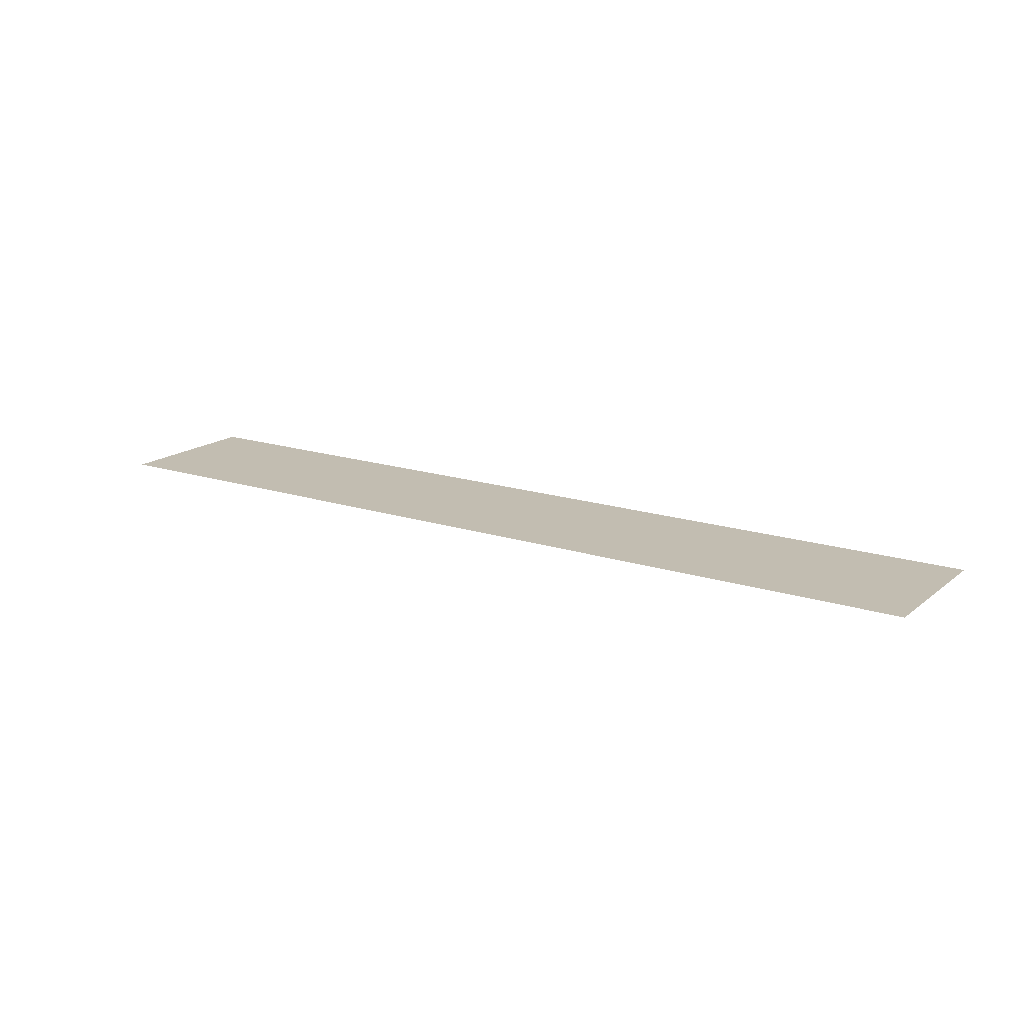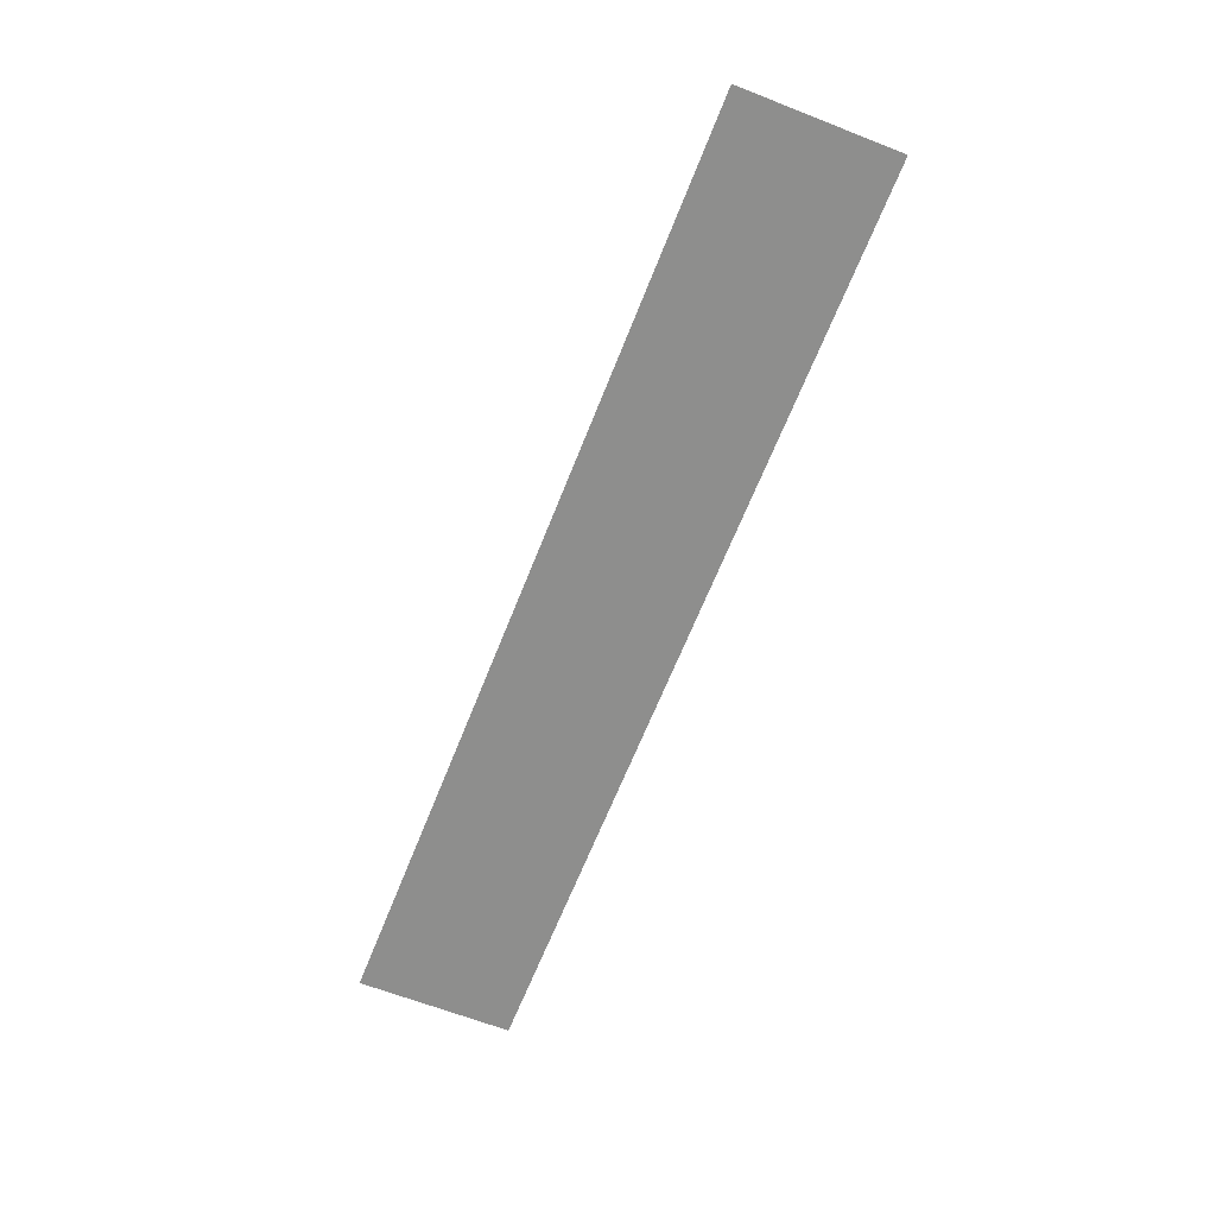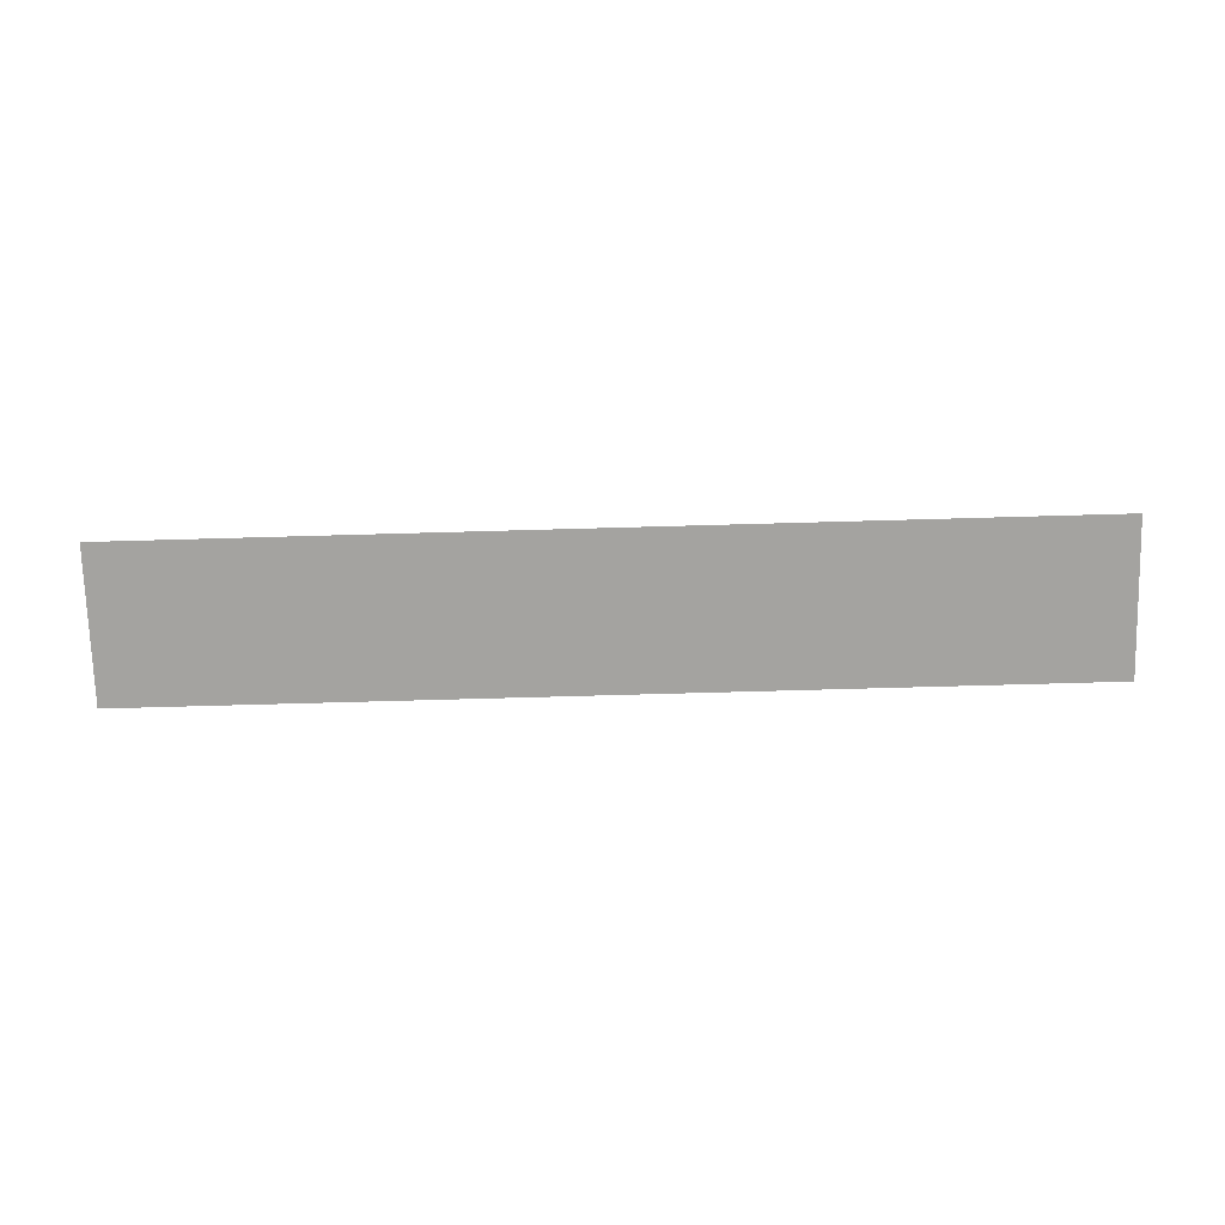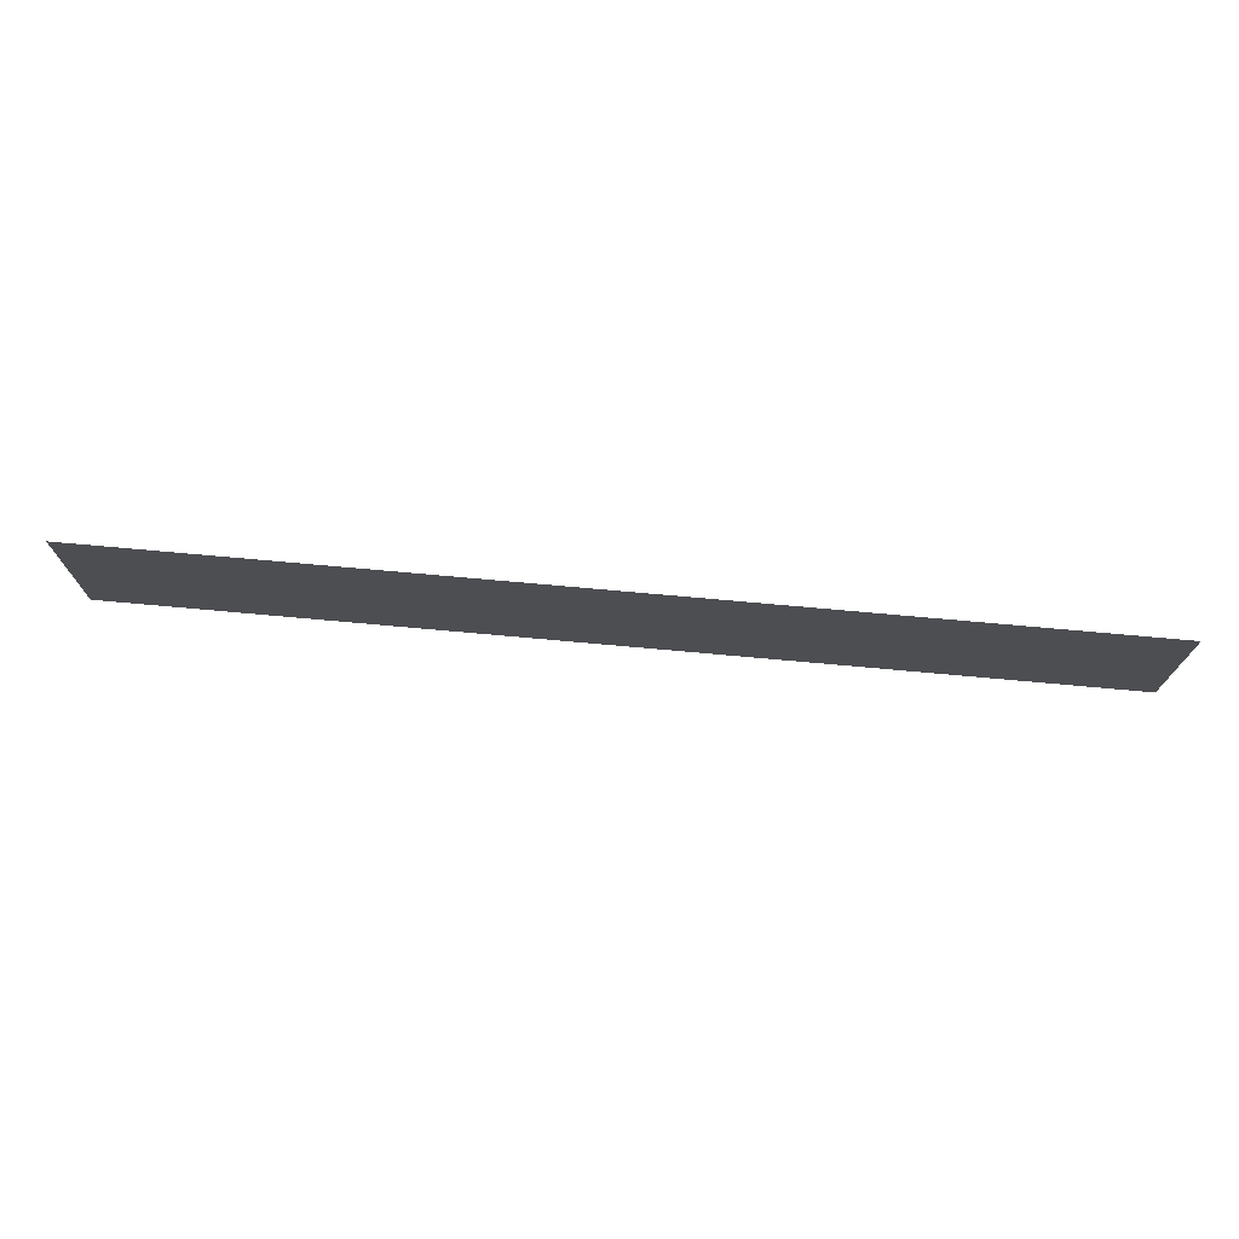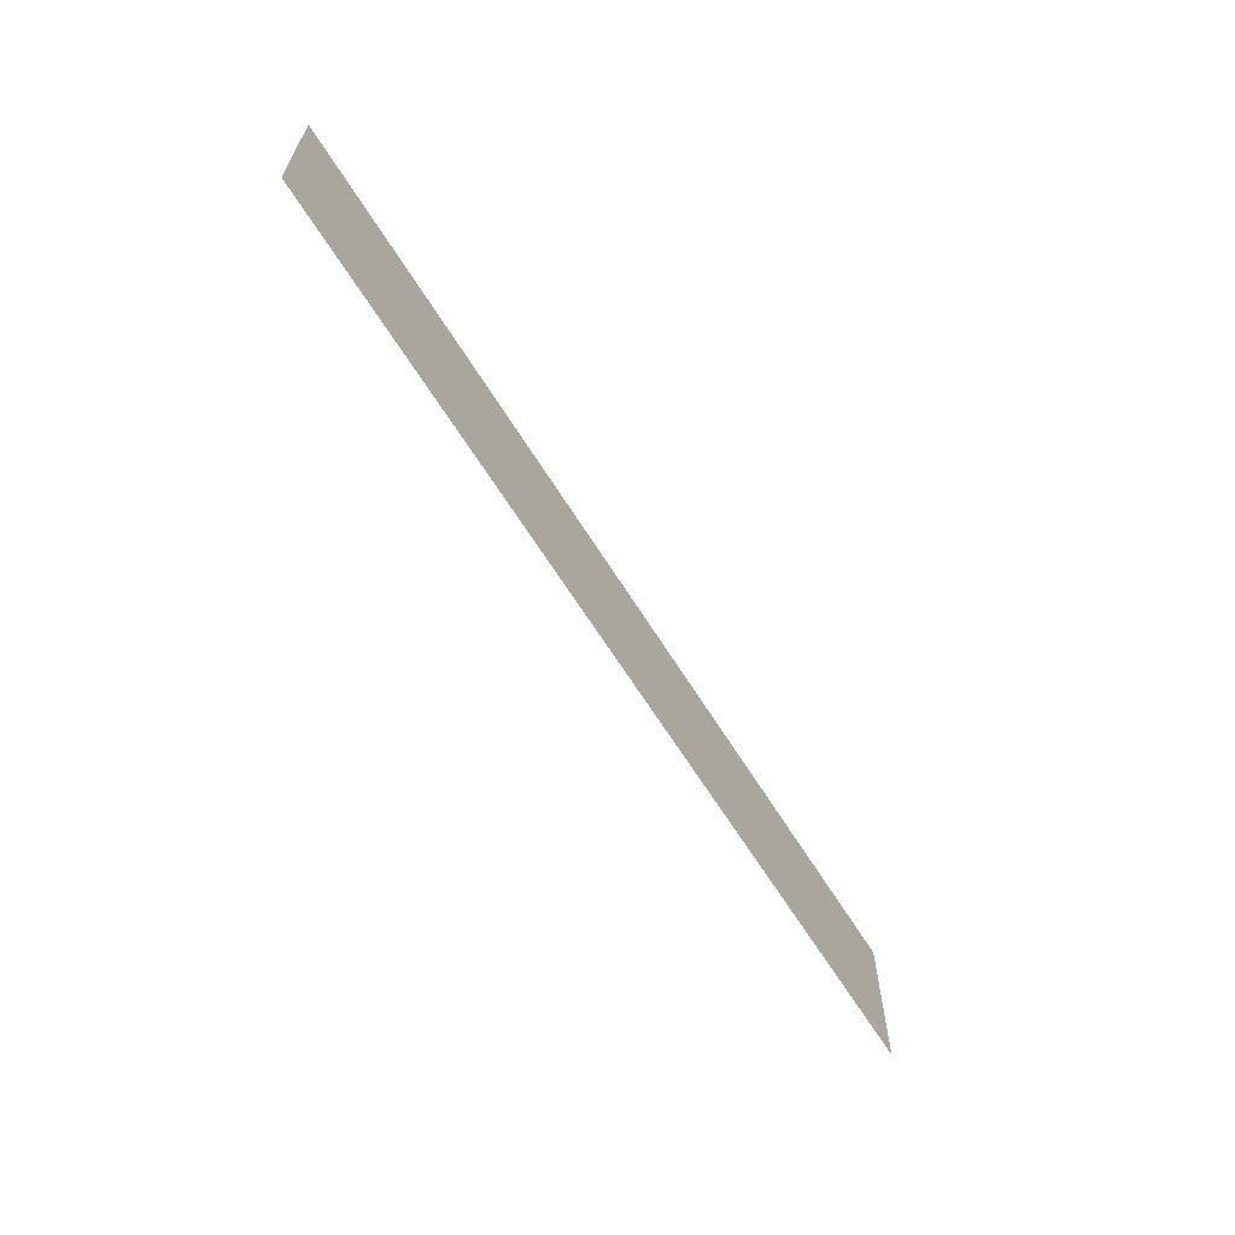
<metadata>
{"format":"obj","ext":"obj","renderer":"f3d","projection":"perspective","resolution":1024,"background":"white","views":[{"elev":16.9,"azim":-146.7,"up":"+Z"},{"elev":-64.9,"azim":-111.5,"up":"+Z"},{"elev":-73.0,"azim":1.6,"up":"+Z"},{"elev":72.8,"azim":5.2,"up":"+Y"},{"elev":-63.3,"azim":-58.4,"up":"+Y"}]}
</metadata>
<code>
v -31.04 -3.2 0
v -31.36 -3.2 0
v -31.36 -2.88 0
v -31.04 -2.88 0
v -31.36 -3.2 0
v -31.68 -3.2 0
v -31.68 -2.88 0
v -31.36 -2.88 0
v -31.68 -3.2 0
v -32 -3.2 0
v -32 -2.88 0
v -31.68 -2.88 0
v -32 -3.2 0
v -32.32 -3.2 0
v -32.32 -2.88 0
v -32 -2.88 0
v -32.32 -3.2 0
v -32.64 -3.2 0
v -32.64 -2.88 0
v -32.32 -2.88 0
v -32.64 -3.2 0
v -32.96 -3.2 0
v -32.96 -2.88 0
v -32.64 -2.88 0
g Town_mesh_0002
f 1 2 3 4
f 5 6 7 8
f 9 10 11 12
f 13 14 15 16
f 17 18 19 20
f 21 22 23 24

</code>
